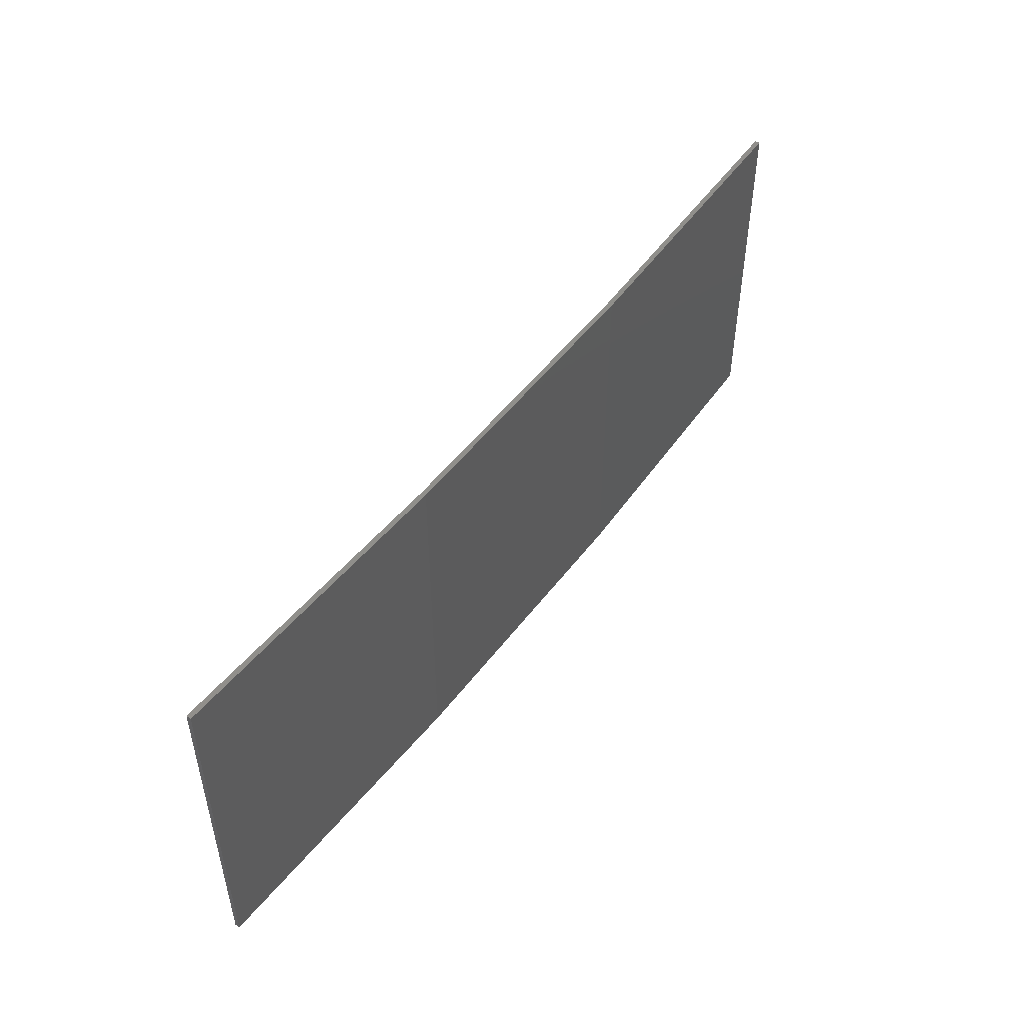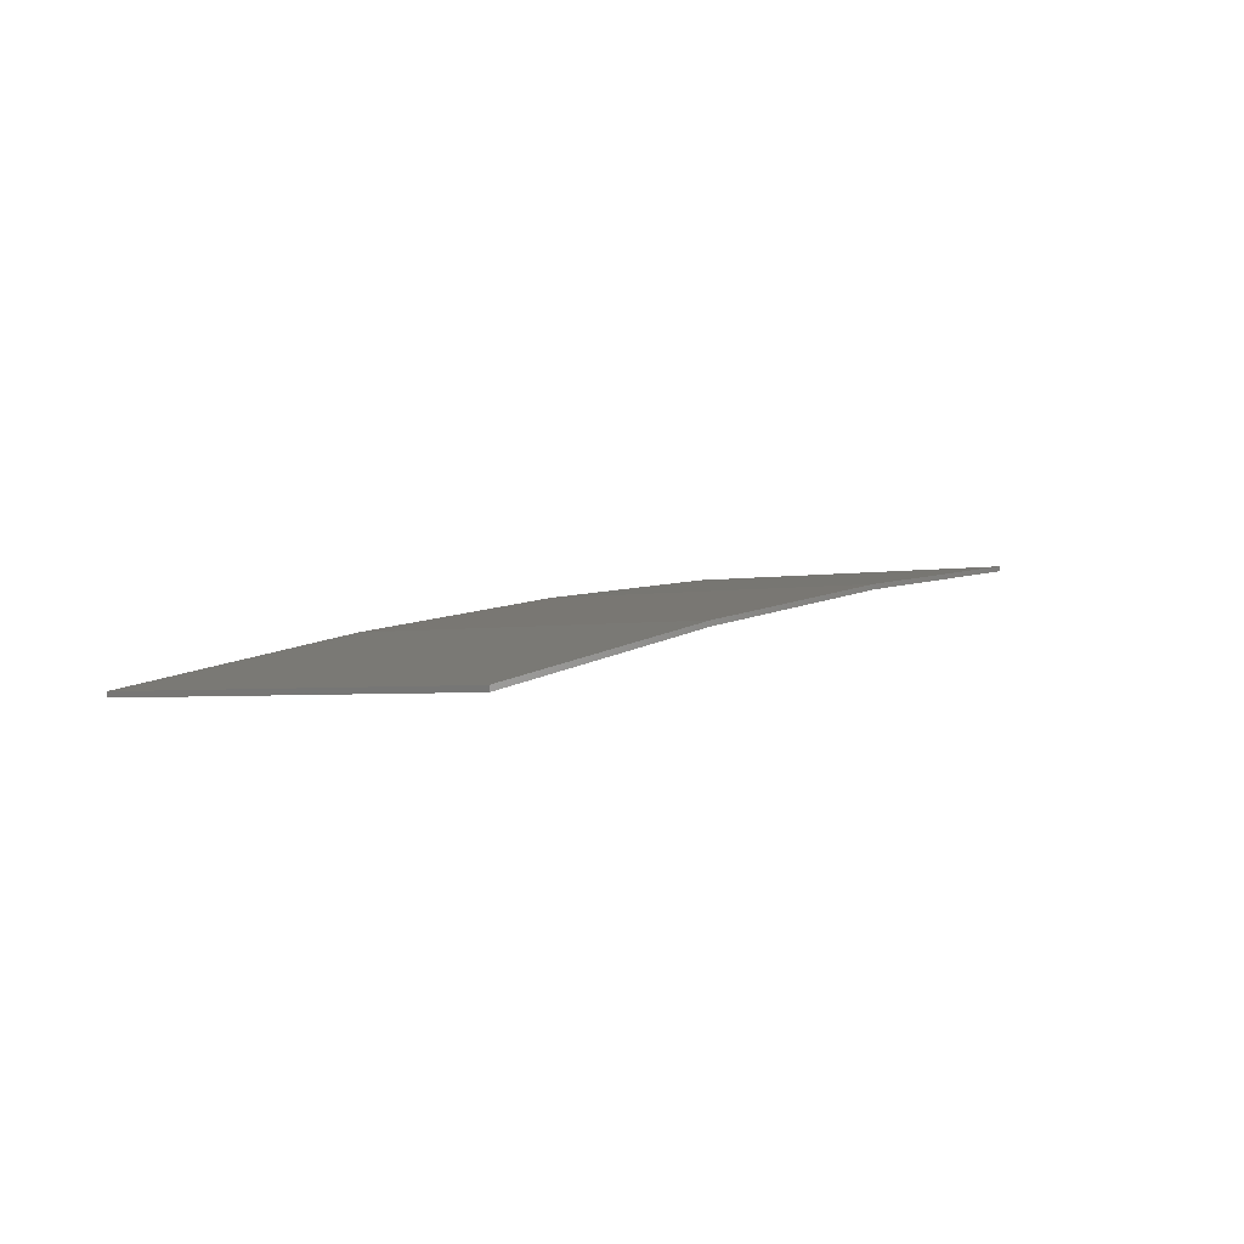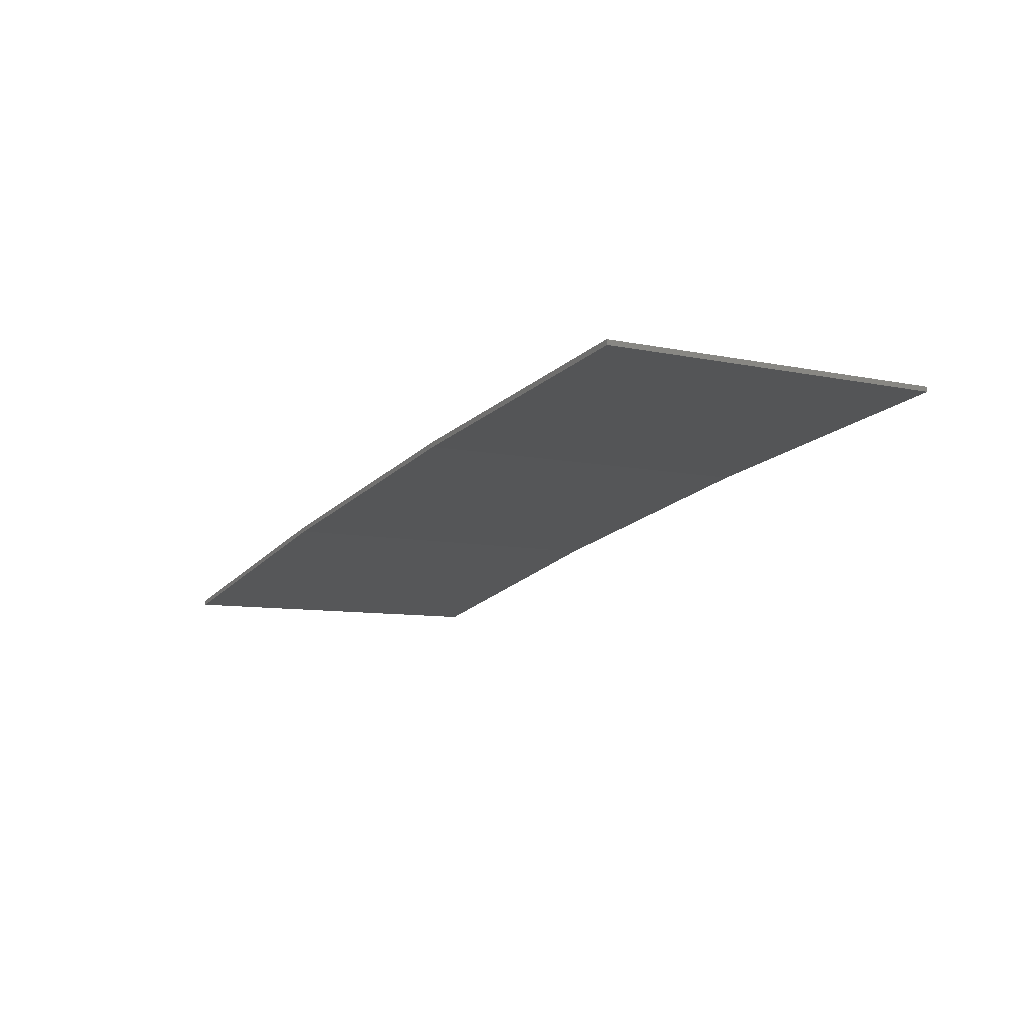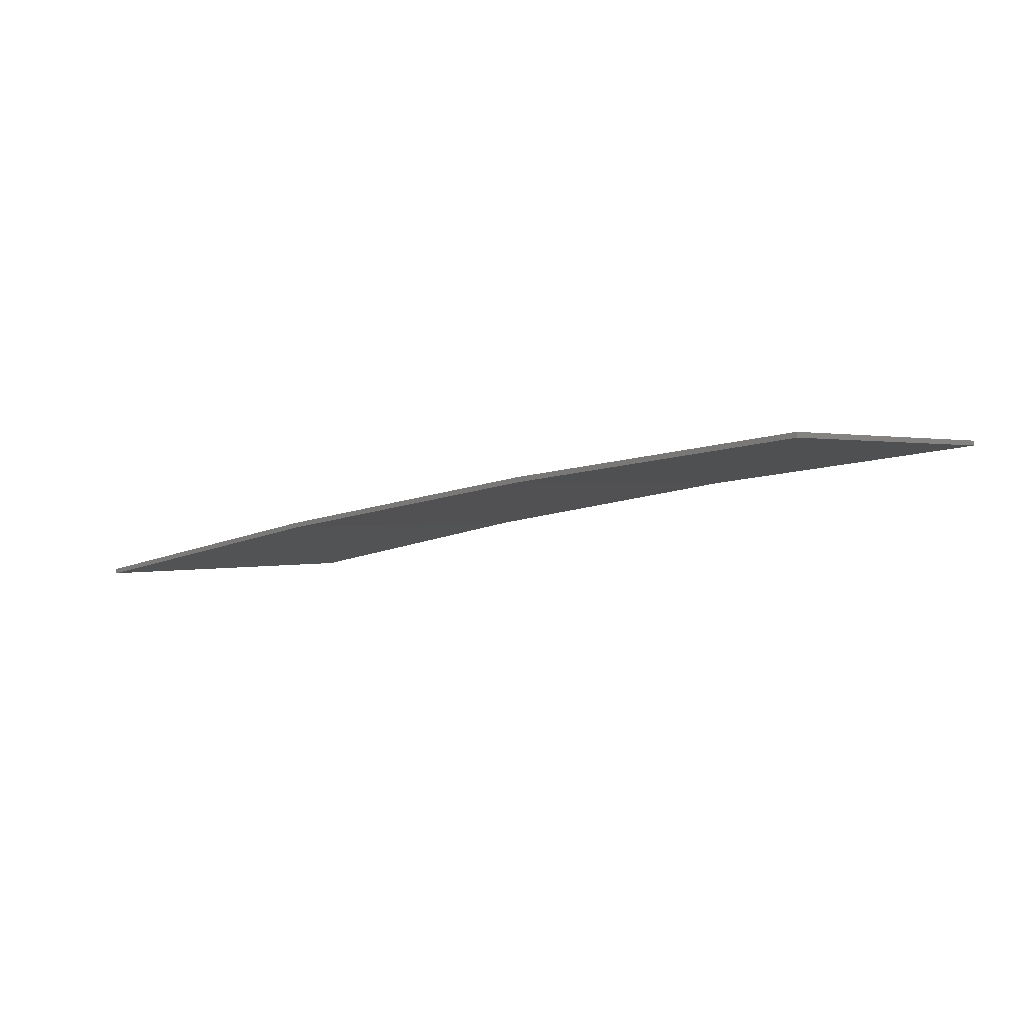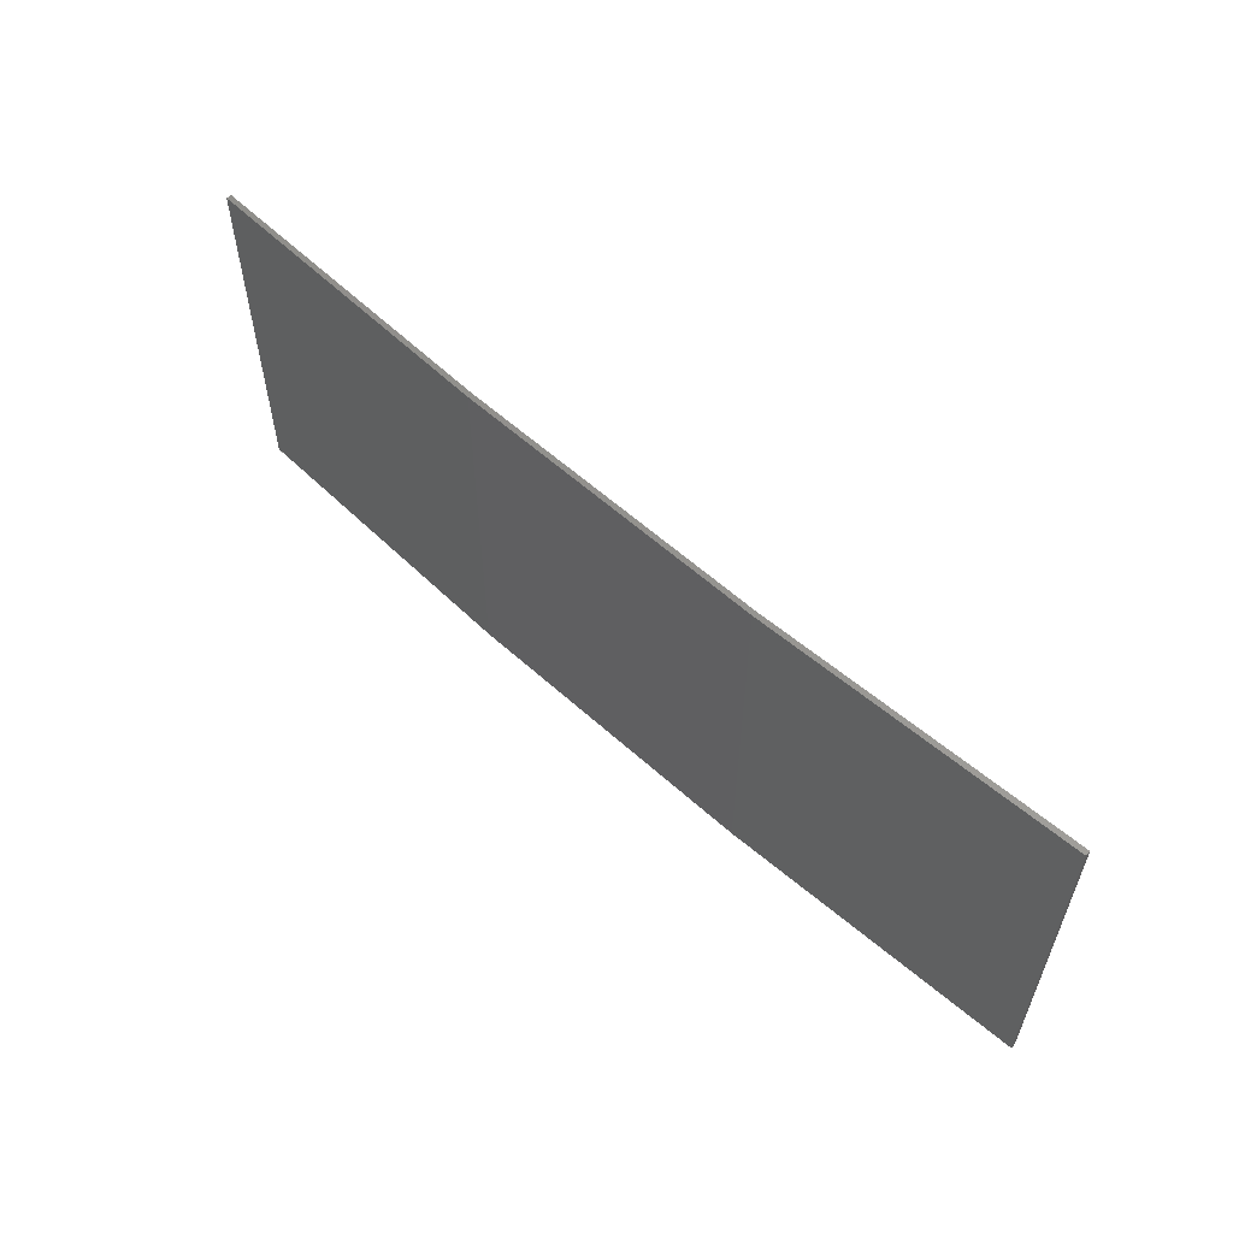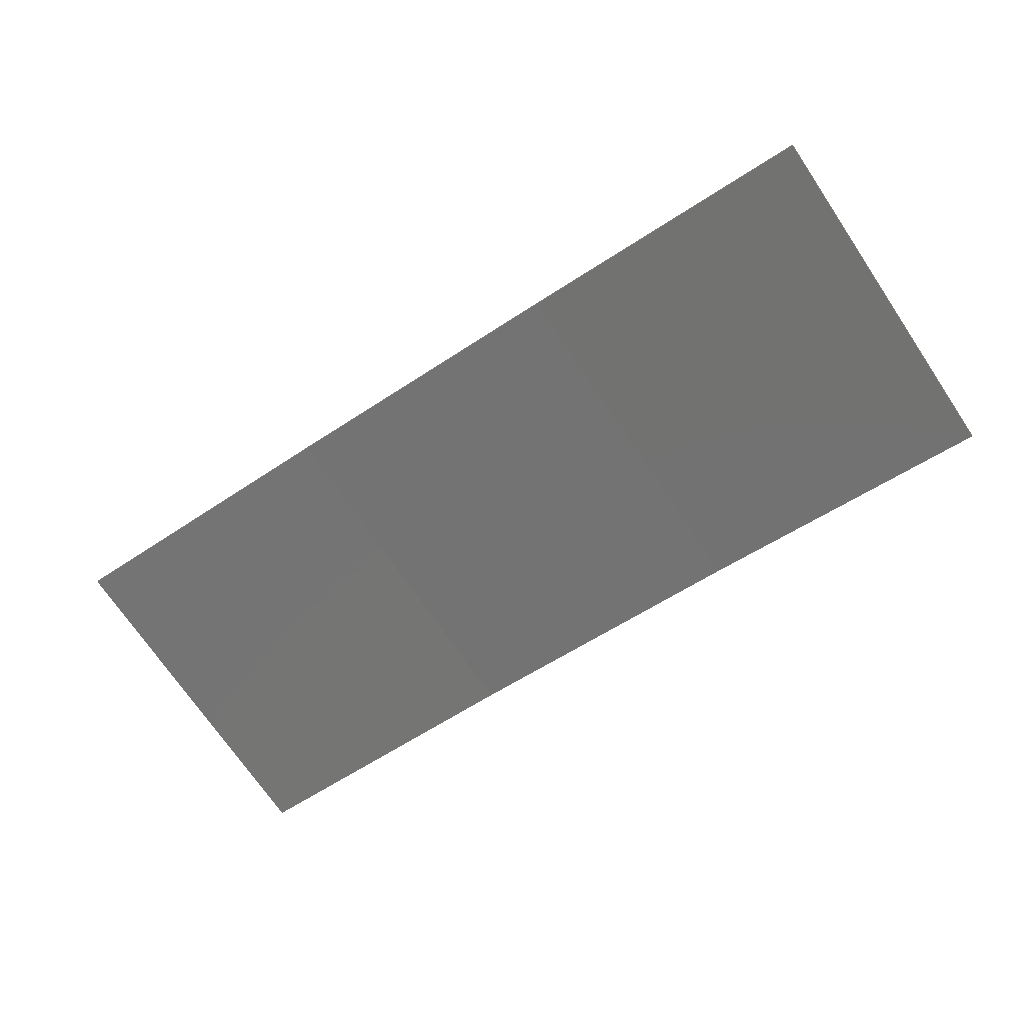
<metadata>
{"format":"stl","ext":"stl","renderer":"f3d","projection":"perspective","resolution":1024,"background":"white","views":[{"elev":49.5,"azim":116.4,"up":"+Z"},{"elev":-3.2,"azim":122.0,"up":"+Y"},{"elev":-8.3,"azim":-120.7,"up":"+Y"},{"elev":0.8,"azim":-141.2,"up":"+Y"},{"elev":57.1,"azim":-145.6,"up":"+Z"},{"elev":-72.0,"azim":34.1,"up":"+Y"}]}
</metadata>
<code>
# stl→obj: 16 verts, 28 faces
v 12.92 3.477 269.7
v 9.877 3.851 269.7
v 9.877 3.851 273.3
v 12.92 3.477 273.3
v 15.95 2.999 269.7
v 15.95 2.999 273.3
v 18.96 2.419 269.7
v 18.96 2.419 273.3
v 18.95 2.37 269.7
v 18.95 2.37 273.3
v 9.872 3.801 273.3
v 9.872 3.801 269.7
v 12.91 3.427 273.3
v 12.91 3.427 269.7
v 15.94 2.95 269.7
v 15.94 2.95 273.3
f 1 2 3
f 1 3 4
f 5 4 6
f 5 1 4
f 7 6 8
f 7 5 6
f 9 7 8
f 9 8 10
f 11 12 13
f 12 14 13
f 13 15 16
f 14 15 13
f 16 9 10
f 15 9 16
f 12 11 3
f 2 12 3
f 15 5 9
f 9 5 7
f 14 1 15
f 15 1 5
f 12 2 14
f 14 2 1
f 6 16 10
f 6 10 8
f 4 13 16
f 4 16 6
f 3 11 13
f 3 13 4

</code>
